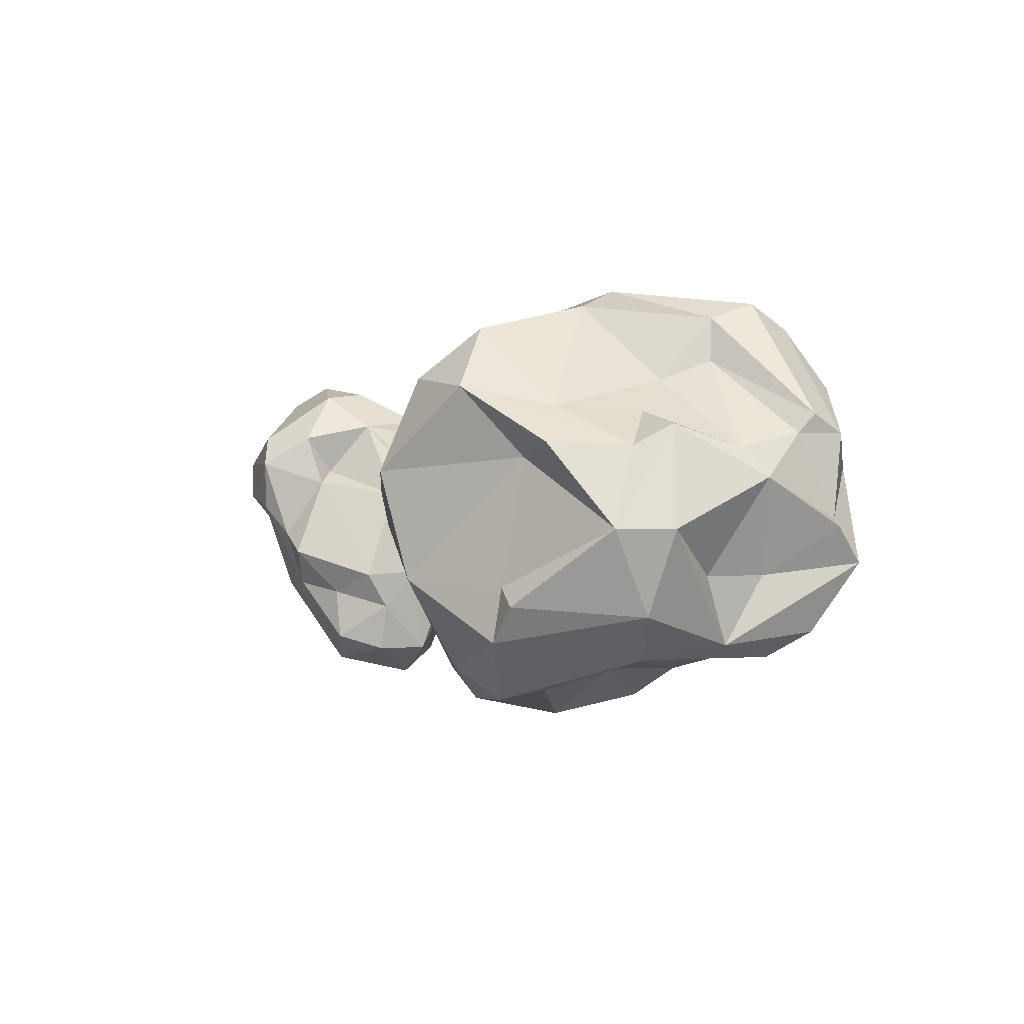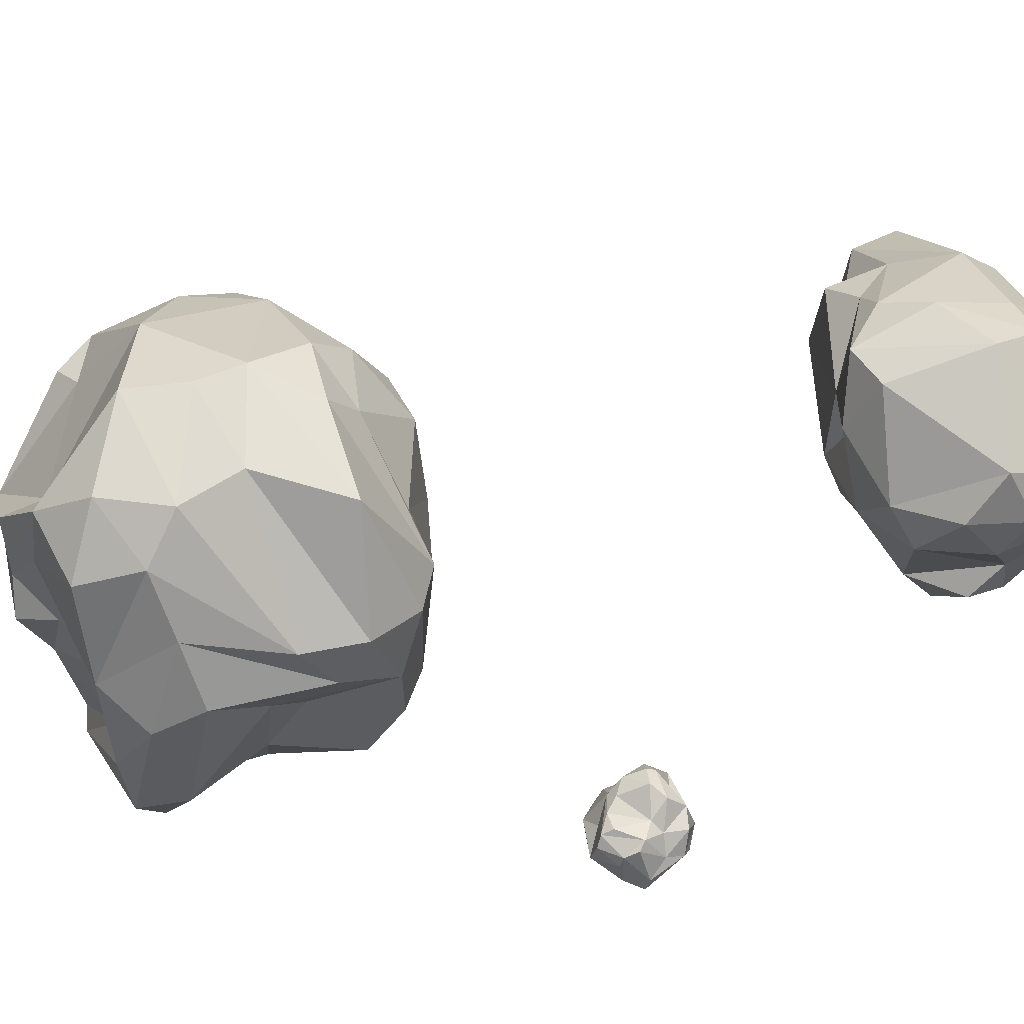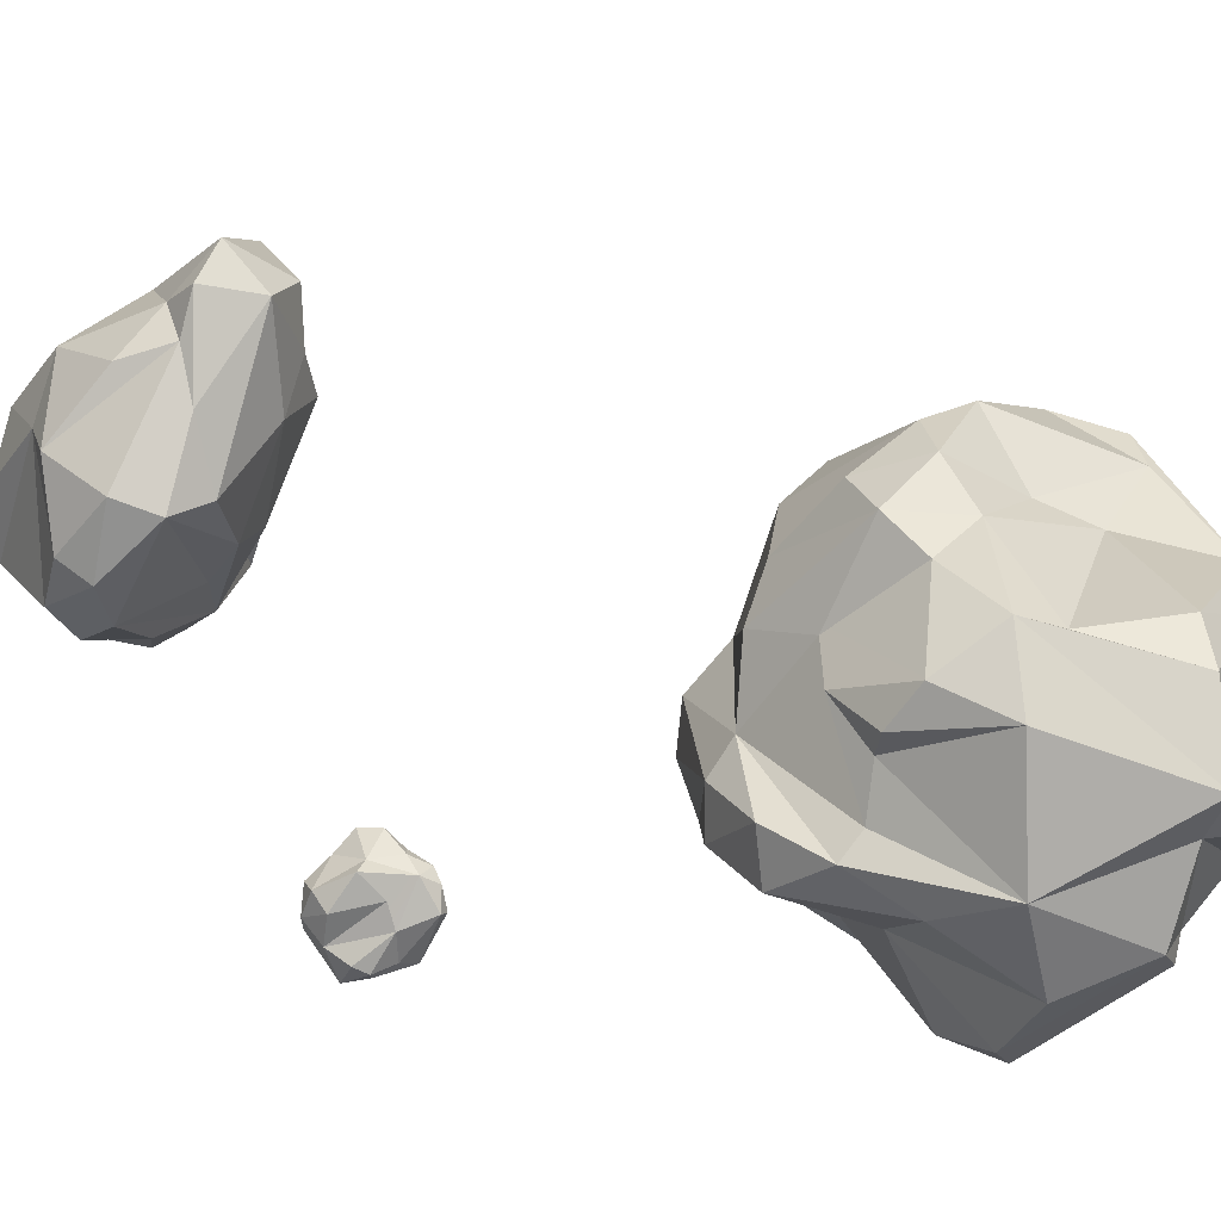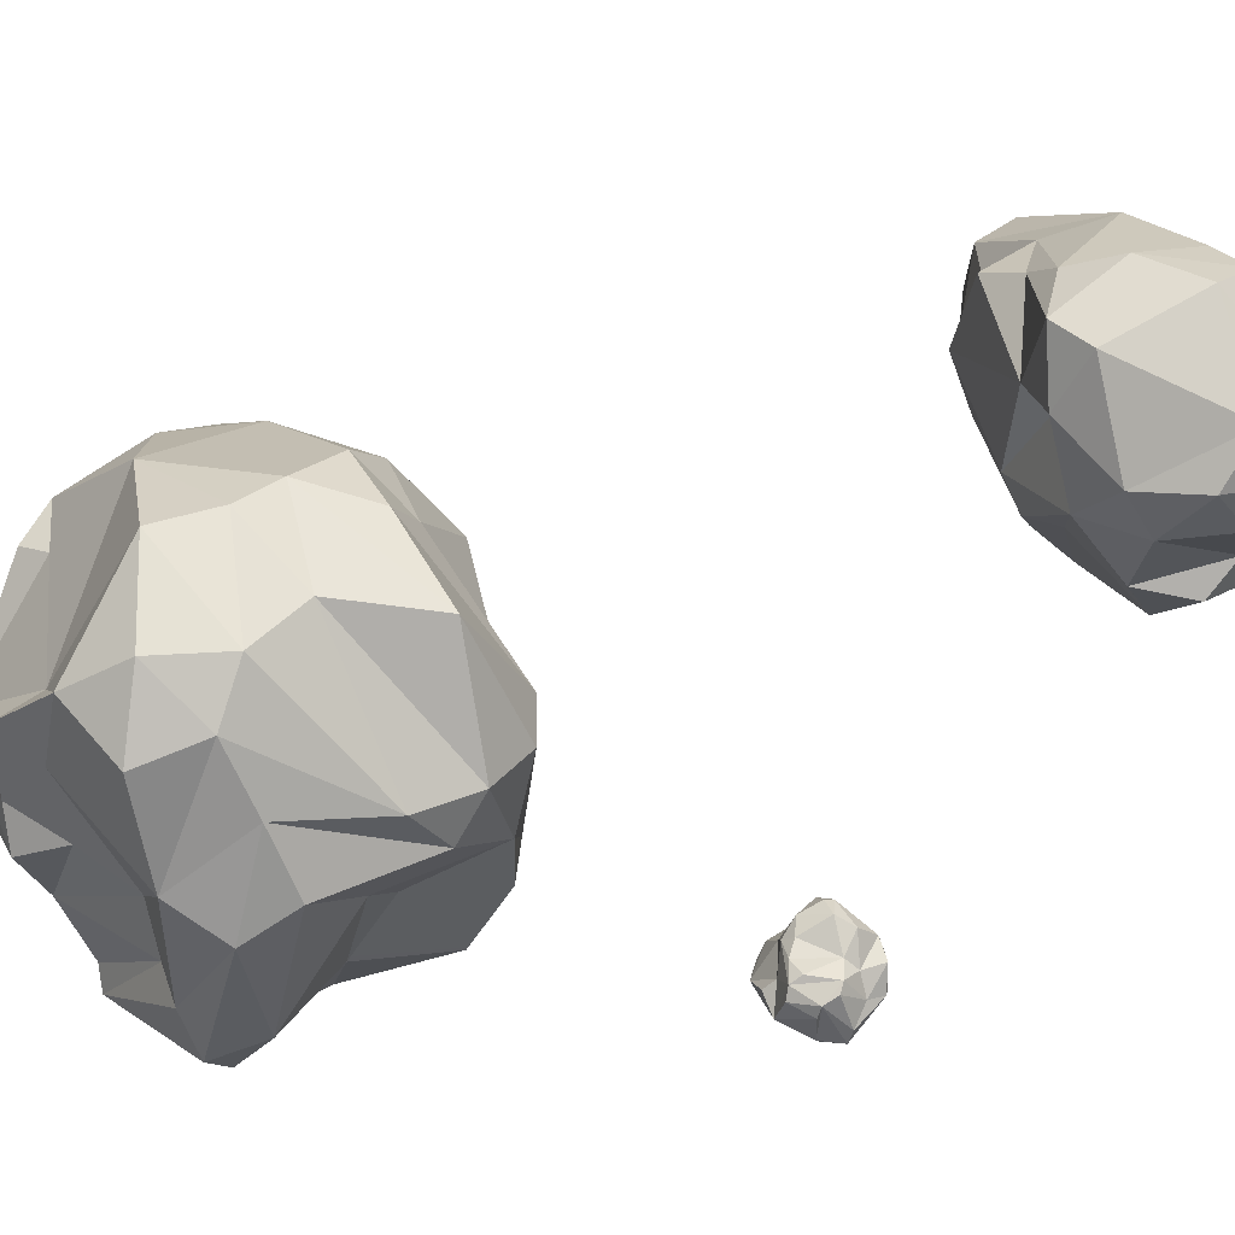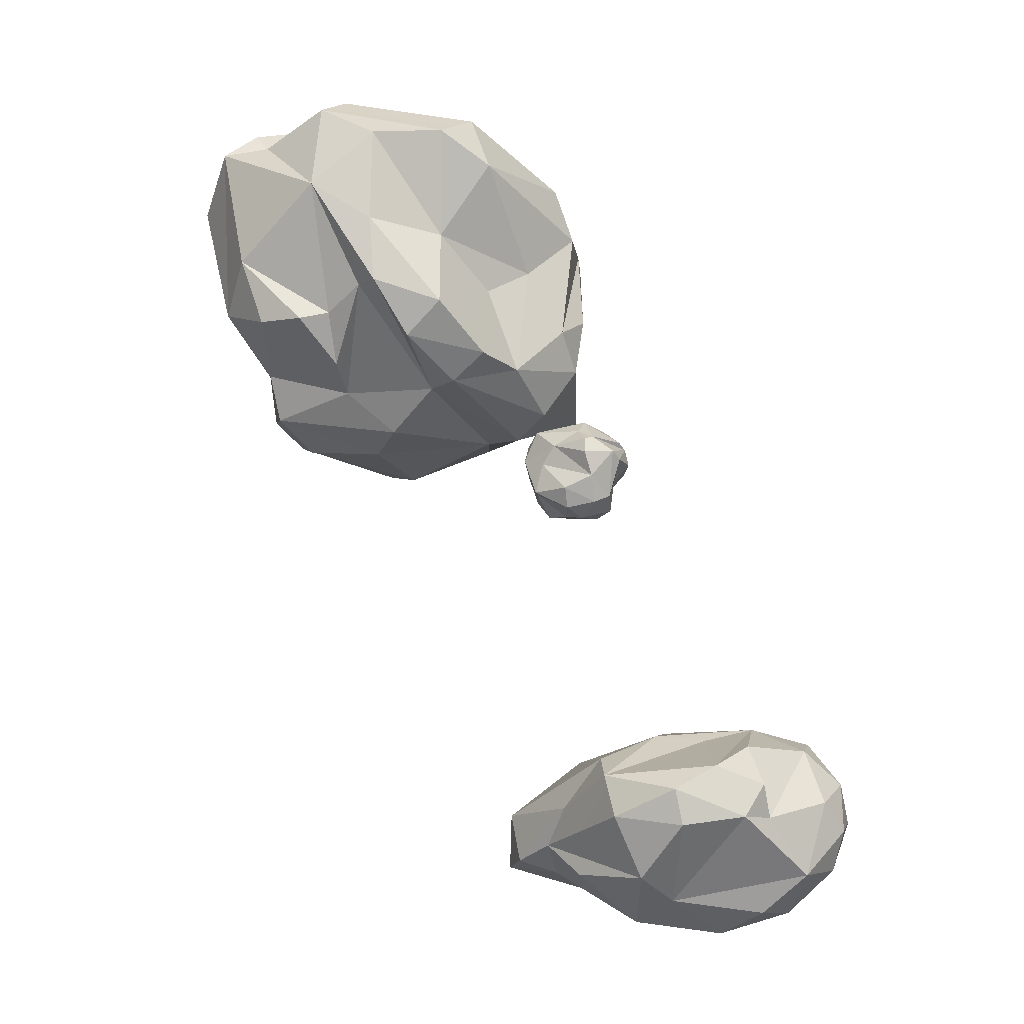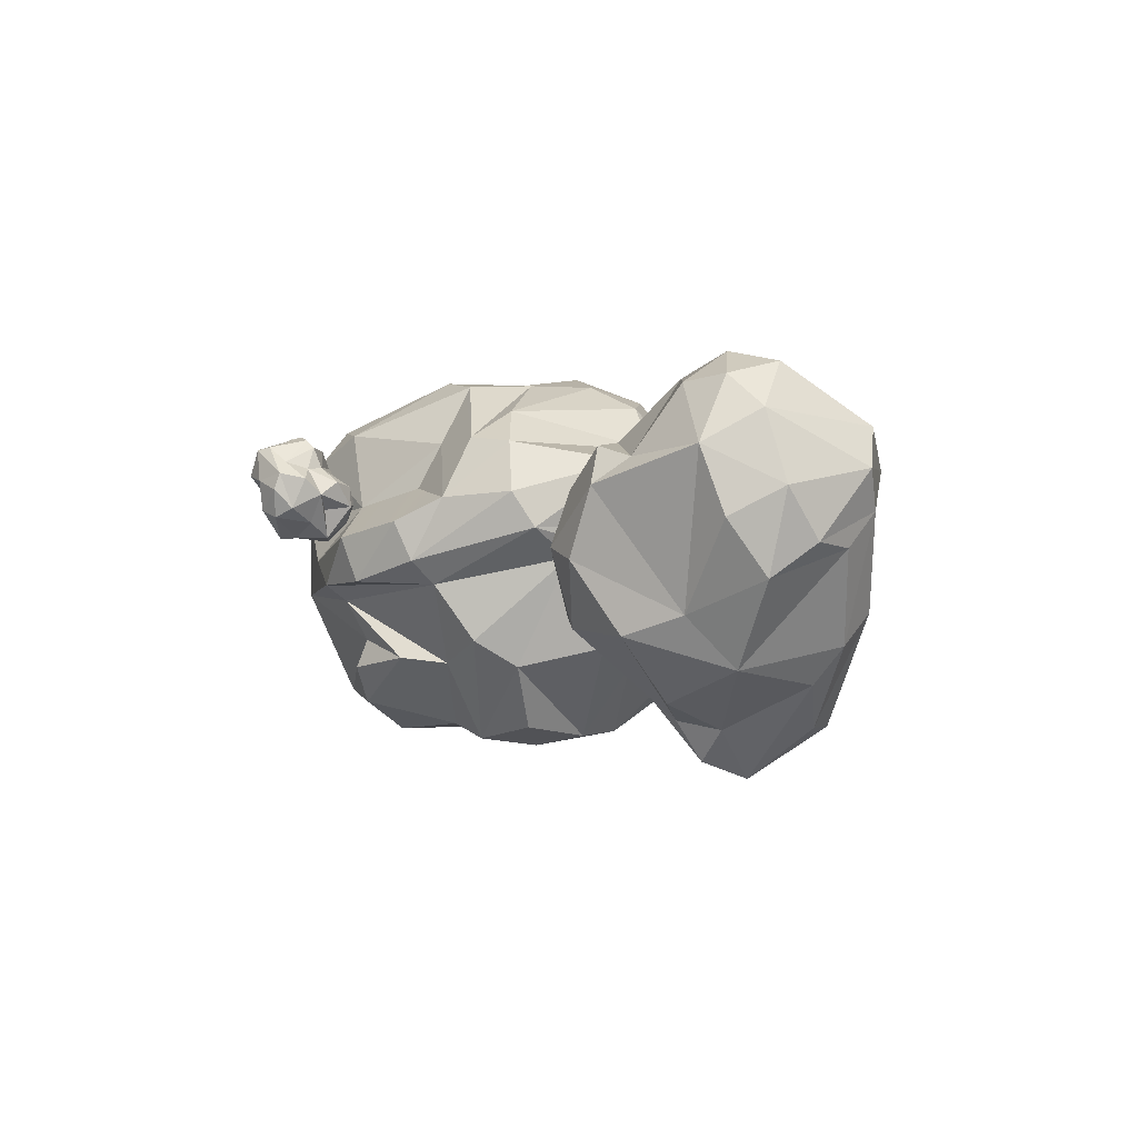
<metadata>
{"format":"obj","ext":"obj","renderer":"f3d","projection":"perspective","resolution":1024,"background":"white","views":[{"elev":70.8,"azim":87.6,"up":"+Y"},{"elev":45.9,"azim":-98.6,"up":"+Z"},{"elev":-68.0,"azim":62.4,"up":"+Z"},{"elev":40.0,"azim":-111.8,"up":"+Z"},{"elev":-24.2,"azim":-150.7,"up":"+Y"},{"elev":-65.2,"azim":-72.4,"up":"+Y"}]}
</metadata>
<code>
o Asteroids
v -4.233 8.124 -1.391
v -4.885 7.632 -2.517
v -3.409 7.364 -2.429
v -3.928 12.65 -3.919
v -4.68 12.27 -2.945
v -5.063 12.15 -1.685
v -5.807 9.657 -5.618
v -6.047 9.124 -4.575
v -6.477 9.57 -4.071
v -3.211 11.46 -6.653
v -4.276 11.96 -6.202
v -3.558 12.24 -5.72
v -2.838 10.67 -0.8615
v -1.997 9.04 -1.416
v -1.692 10.16 -1.474
v -5.391 9.594 -1.015
v -6.796 9.204 -2.822
v -6.676 8.322 -2.872
v -2.704 12.79 -4.401
v -1.74 12.1 -4.013
v -1.593 11.14 -5.093
v -5.799 10.44 -1.117
v -6.391 11.65 -3.407
v -6.066 11.77 -2
v -5.923 8.382 -5.815
v -1.786 10.05 -3.69
v -2.181 9.526 -5.988
v -1.553 10.61 -5.692
v -2.603 11.36 -6.946
v -2.931 9.412 -6.775
v -4.373 10.23 -7.059
v -3.092 8.492 -6.404
v -3.672 7.815 -4.851
v -3.907 7.961 -5.531
v -4.323 10.98 -0.534
v -4.046 12.05 -2.502
v -3.102 8.093 -1.399
v -4.547 8.527 -0.8436
v -3.514 8.618 -0.8439
v -4.067 9.426 -0.5577
v -1.813 10.85 -6.296
v -2.24 8.957 -6.147
v -2.506 11.29 -5.646
v -2.396 11.69 -4.862
v -4.016 12.67 -2.784
v -2.041 11.81 -2.235
v -2.757 12.75 -3.613
v -1.694 11.33 -1.995
v -1.195 10.25 -2.067
v -6.445 11.4 -5.799
v -6.179 11.57 -5.203
v -4.526 12 -6.442
v -1.845 9.261 -3.64
v -1.262 10.41 -2.664
v -1.412 8.488 -2.862
v -1.382 11.32 -3.973
v -2.4 8.298 -5.163
v -4.089 8.554 -6.059
v -5.501 11.41 -1.111
v -6.194 10.87 -1.726
v -3.75 8.416 -6.342
v -4.367 10.09 -0.494
v -1.967 8.665 -4.589
v -5.549 11.53 -5.145
v -5.282 11.58 -4.427
v -3.98 12.28 -5.366
v -1.448 9.432 -1.732
v -4.617 12.1 -4.12
v -5.851 8.286 -1.291
v -6.165 7.635 -2.99
v -5.593 7.411 -2.807
v -6.266 7.929 -4.051
v -5.558 7.596 -4.765
v -2.397 11.56 -2.134
v -6.129 7.893 -4.86
v -5.053 7.668 -4.579
v -4.156 7.283 -4.238
v -2.319 7.717 -4.748
v -6.876 11.05 -3.883
v -4.203 12.68 -4.466
v -5.105 8.696 -6.382
v -4.719 8.796 -6.201
v -6.615 10.69 -5.554
v -6.187 11.05 -6.284
v -1.738 8.113 -4.041
v -2.413 7.466 -3.944
v -1.75 7.975 -3.269
v -5.151 9.639 -6.598
v -4.331 11.72 -6.813
v -6.961 10.35 -3.468
v -6.754 8.733 -3.464
v -6.605 10.6 -2.588
v -5.324 7.979 -5.75
v -3.549 7.251 -3.742
v -2.999 11.74 -6.669
v -5.288 11.01 -6.799
v -2.838 7.632 -2.199
v -6.822 0.4897 -1.249
v -5.128 1.278 -1.039
v -5.659 0.7496 -1.02
v -8.959 2.548 0.2161
v -8.435 2.438 -0.7574
v -8.649 1.343 -0.5464
v -8.052 2.836 1.873
v -9.141 1.686 1.441
v -8.03 1.621 2.271
v -8.076 0.1639 0.3751
v -8.856 0.633 0.3099
v -6.95 0.3106 -0.4371
v -7.007 0.7254 1.603
v -5.699 0.8763 1.22
v -7.163 1.185 2.024
v -5.404 2.902 0.1203
v -5.521 2.639 -0.6972
v -6.845 3.011 -0.3537
v -8.804 2.835 0.7713
v -4.925 2.544 -0.1622
v -8.163 2.984 0.07058
v -7.91 3.178 1.13
v -7.414 2.775 0.7677
v -6.84 2.601 1.932
v -7.497 3.061 1.902
v -7.245 2.083 2.223
v -6.954 2.802 -0.8854
v -7.641 2.718 -0.5391
v -7.247 -3e-05 0.6455
v -9.299 1.381 0.8134
v -8.955 0.8848 1.144
v -9.279 2.14 0.8641
v -9.223 1.708 0.2727
v -5.614 1.711 -1.405
v -6.345 2.339 -1.583
v -4.328 1.93 -0.7687
v -4.264 2.169 -0.05314
v -4.104 1.207 -0.4193
v -6.715 1.298 -1.888
v -6.606 1.928 -1.985
v -5.563 2.112 1.332
v -5.81 1.339 1.614
v -8.195 1.985 -1.445
v -7.106 3.041 0.898
v -5.882 2.919 1.349
v -5.251 2.485 0.7126
v -6.134 0.1664 -0.03484
v -4.291 1.625 0.7039
v -8.737 1.754 -0.9248
v -7.39 0.2893 1.313
v -7.763 1.072 2.125
v -4.544 1.148 -0.8876
v -4.984 0.9895 -0.5119
v -6.318 2.637 1.558
v -4.51 2.218 0.6775
v -7.705 1.589 -1.85
v -7.699 1.095 -1.614
v -4.527 1.256 0.5627
v -8.178 0.3203 1.157
v -8.486 1.245 -1.099
v -5.332 0.8246 0.727
v -7.563 5.846 -5.673
v -7.969 5.73 -5.299
v -7.562 5.539 -5.192
v -8.455 5.493 -5.828
v -8.216 5.866 -5.602
v -8.214 5.65 -5.793
v -8.72 5.203 -5.53
v -8.538 4.981 -5.349
v -8.623 5.332 -5.055
v -7.88 5.463 -5.881
v -7.317 5.422 -5.71
v -7.658 5.253 -5.815
v -7.655 4.966 -4.731
v -8.077 4.9 -4.768
v -8.066 4.65 -4.98
v -8.495 4.737 -5.421
v -8.403 4.937 -5.771
v -8.326 4.638 -5.55
v -7.961 4.586 -5.664
v -7.718 4.656 -5.254
v -8.044 4.521 -5.382
v -7.304 5.253 -5.311
v -7.266 5.539 -5.487
v -8.617 5.527 -5.153
v -8.303 5.601 -4.964
v -8.032 5.638 -4.982
v -8.293 5.755 -5.067
v -7.46 4.918 -5.583
v -8.71 5.26 -5.718
v -8.35 4.983 -5.098
v -8.519 5.246 -4.978
v -7.253 4.986 -5.21
v -7.42 5.064 -4.882
v -7.527 4.865 -5.778
v -8.03 4.802 -5.849
v -7.722 5.587 -5.023
v -7.619 5.38 -4.838
v -7.926 5.879 -5.445
v -7.558 5.778 -5.792
v -8.345 4.666 -5.102
v -7.896 5.085 -4.675
v -7.858 5.493 -4.891
v -8.251 5.128 -4.952
v -8.384 5.44 -5.932
v -7.404 4.75 -5.14
v -8.615 5.573 -5.318
v -8.367 5.815 -5.224
v -7.271 5.252 -5.494
v -8.384 5.239 -5.939
v -7.639 5.08 -4.705
v -7.339 5.67 -5.638
v -7.785 4.798 -5.047
f 1 2 3
f 4 5 6
f 7 8 9
f 10 11 12
f 13 14 15
f 16 17 18
f 19 20 21
f 17 16 22
f 5 23 24
f 8 7 25
f 26 27 28
f 29 30 31
f 32 33 34
f 6 35 36
f 1 3 37
f 38 39 40
f 41 42 29
f 21 29 43
f 19 21 44
f 45 4 6
f 46 20 47
f 20 48 49
f 50 51 52
f 53 54 55
f 28 56 26
f 32 42 57
f 30 58 31
f 22 59 60
f 60 24 23
f 58 61 34
f 61 58 30
f 62 22 16
f 57 42 63
f 64 65 66
f 67 55 54
f 49 15 67
f 5 65 23
f 5 68 65
f 40 16 69
f 18 69 16
f 21 41 29
f 70 71 69
f 72 73 70
f 59 35 6
f 6 5 24
f 41 27 42
f 42 32 30
f 36 45 6
f 74 47 36
f 75 73 72
f 44 21 43
f 71 2 1
f 73 76 71
f 44 43 12
f 65 68 66
f 76 33 77
f 33 78 77
f 13 35 62
f 13 40 14
f 78 57 63
f 50 79 51
f 47 20 19
f 19 80 47
f 81 31 82
f 51 79 23
f 23 65 51
f 21 20 56
f 56 28 21
f 79 50 83
f 83 84 7
f 85 53 55
f 86 85 87
f 80 19 12
f 81 88 31
f 69 71 38
f 40 69 38
f 89 50 52
f 90 91 92
f 78 63 85
f 74 13 48
f 9 72 91
f 72 70 18
f 24 60 59
f 59 6 24
f 75 25 93
f 7 88 25
f 74 48 46
f 74 46 47
f 2 76 77
f 77 78 94
f 8 75 72
f 8 72 9
f 43 29 95
f 54 49 67
f 91 18 17
f 91 72 18
f 50 89 84
f 83 50 84
f 68 80 66
f 4 47 80
f 63 42 27
f 73 75 93
f 73 93 76
f 17 60 92
f 17 92 91
f 15 14 67
f 96 84 89
f 96 7 84
f 82 31 58
f 73 71 70
f 87 85 55
f 97 87 55
f 61 30 32
f 61 32 34
f 22 60 17
f 47 45 36
f 47 4 45
f 82 58 34
f 8 25 75
f 52 51 64
f 36 13 74
f 79 83 90
f 60 23 92
f 86 78 85
f 68 5 4
f 4 80 68
f 39 14 40
f 26 54 53
f 90 9 91
f 83 9 90
f 82 34 33
f 82 33 76
f 56 54 26
f 13 62 40
f 19 44 12
f 66 80 12
f 12 11 66
f 28 27 41
f 21 28 41
f 14 39 37
f 1 37 39
f 59 22 35
f 22 62 35
f 3 97 37
f 94 87 3
f 31 96 89
f 53 85 63
f 13 15 48
f 48 15 49
f 29 42 30
f 23 79 92
f 1 39 38
f 79 90 92
f 71 1 38
f 62 16 40
f 96 31 88
f 88 7 96
f 76 2 71
f 14 55 67
f 14 37 97
f 20 46 48
f 18 70 69
f 43 95 12
f 95 10 12
f 89 52 11
f 78 86 94
f 64 66 11
f 52 64 11
f 3 87 97
f 83 7 9
f 57 78 33
f 32 57 33
f 51 65 64
f 31 89 10
f 13 36 35
f 53 63 26
f 63 27 26
f 14 97 55
f 2 94 3
f 77 94 2
f 25 81 93
f 81 76 93
f 81 82 76
f 94 86 87
f 25 88 81
f 20 49 56
f 54 56 49
f 95 29 10
f 31 10 29
f 10 89 11
f 98 99 100
f 101 102 103
f 104 105 106
f 107 108 109
f 110 111 112
f 113 114 115
f 105 104 116
f 114 113 117
f 118 119 120
f 121 122 123
f 115 118 120
f 124 125 118
f 107 109 126
f 127 108 128
f 129 101 130
f 131 132 133
f 133 134 135
f 136 137 99
f 138 121 139
f 125 140 118
f 115 141 113
f 142 138 143
f 144 98 100
f 116 119 118
f 118 102 101
f 99 98 136
f 128 106 105
f 134 145 135
f 130 108 127
f 142 143 113
f 130 103 108
f 101 103 130
f 140 102 118
f 146 102 140
f 112 147 110
f 123 148 112
f 102 146 103
f 122 106 123
f 123 106 148
f 149 150 99
f 149 131 133
f 142 113 141
f 141 122 151
f 100 99 150
f 141 115 120
f 116 104 119
f 114 133 132
f 133 114 117
f 122 104 106
f 104 122 119
f 132 131 137
f 111 110 144
f 110 147 126
f 138 142 151
f 141 151 142
f 129 130 127
f 128 105 127
f 111 139 112
f 152 139 145
f 153 136 154
f 120 119 141
f 122 141 119
f 139 111 155
f 156 108 107
f 124 118 115
f 146 140 153
f 146 157 103
f 105 116 129
f 105 129 127
f 117 143 152
f 134 152 145
f 150 149 135
f 133 135 149
f 121 151 122
f 121 138 151
f 133 117 134
f 117 152 134
f 129 116 101
f 99 137 131
f 109 144 126
f 144 110 126
f 137 140 125
f 137 125 124
f 143 138 152
f 138 139 152
f 109 98 144
f 132 137 124
f 148 106 128
f 148 128 156
f 109 157 154
f 99 131 149
f 154 98 109
f 98 154 136
f 155 158 135
f 135 145 155
f 113 143 117
f 153 137 136
f 140 137 153
f 148 156 147
f 112 148 147
f 111 144 158
f 155 111 158
f 118 101 116
f 157 146 153
f 154 157 153
f 144 100 150
f 158 150 135
f 156 128 108
f 126 156 107
f 147 156 126
f 112 139 121
f 121 123 112
f 114 132 124
f 114 124 115
f 108 157 109
f 103 157 108
f 139 155 145
f 158 144 150
f 159 160 161
f 162 163 164
f 165 166 167
f 168 169 170
f 171 172 173
f 174 175 176
f 177 178 179
f 180 181 161
f 167 182 165
f 183 184 185
f 168 170 175
f 177 186 178
f 182 162 187
f 188 189 166
f 190 180 191
f 192 177 193
f 193 177 176
f 194 195 161
f 160 194 161
f 193 175 170
f 175 193 176
f 160 159 196
f 197 168 164
f 177 179 176
f 166 198 188
f 172 188 173
f 199 200 201
f 168 202 164
f 198 173 188
f 198 174 179
f 169 168 197
f 173 178 203
f 162 204 163
f 194 160 185
f 192 186 177
f 169 186 192
f 185 182 189
f 205 163 204
f 180 190 206
f 201 189 188
f 201 188 172
f 202 207 187
f 168 207 202
f 178 186 203
f 189 183 185
f 191 171 203
f 190 203 186
f 166 174 198
f 159 197 163
f 208 199 171
f 205 204 182
f 162 182 204
f 199 172 171
f 201 172 199
f 169 206 186
f 197 209 169
f 187 175 174
f 182 187 165
f 210 171 173
f 206 169 181
f 206 181 180
f 194 185 184
f 200 184 201
f 203 210 173
f 197 159 209
f 200 195 194
f 194 184 200
f 203 171 210
f 174 166 165
f 187 174 165
f 176 179 174
f 191 203 190
f 198 179 173
f 173 179 178
f 169 209 181
f 181 209 159
f 182 185 205
f 185 160 163
f 160 196 163
f 189 167 166
f 195 180 161
f 184 183 201
f 183 189 201
f 164 202 162
f 202 187 162
f 182 167 189
f 170 192 193
f 192 170 169
f 181 159 161
f 190 186 206
f 171 191 208
f 195 191 180
f 207 168 175
f 196 159 163
f 195 208 191
f 195 199 208
f 199 195 200
f 197 164 163
f 207 175 187
f 205 185 163

</code>
